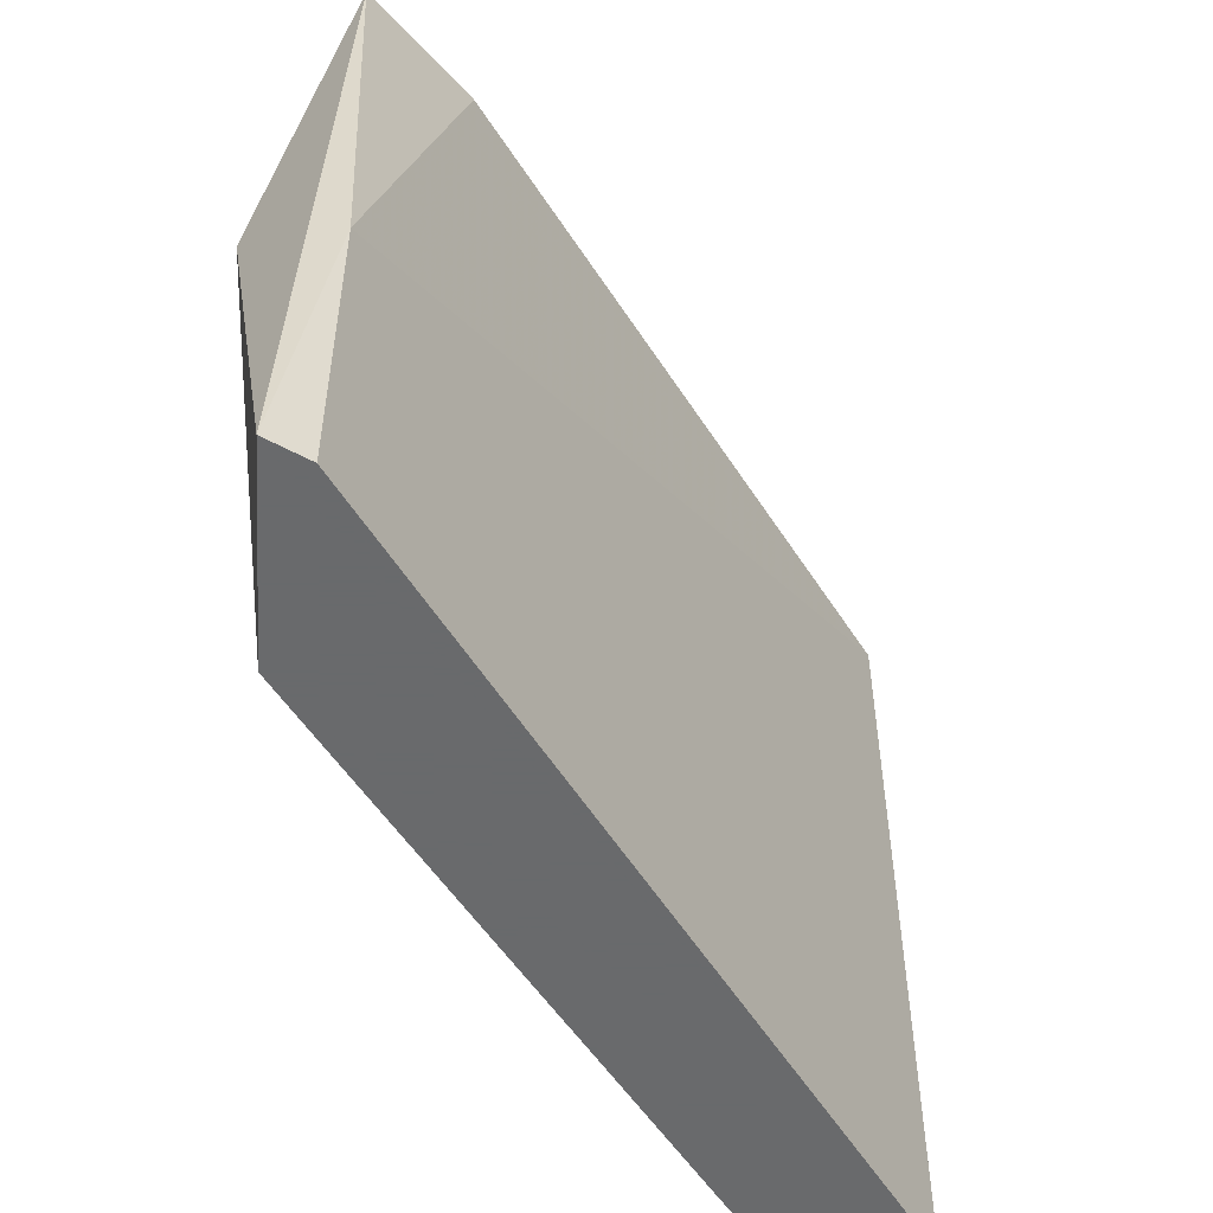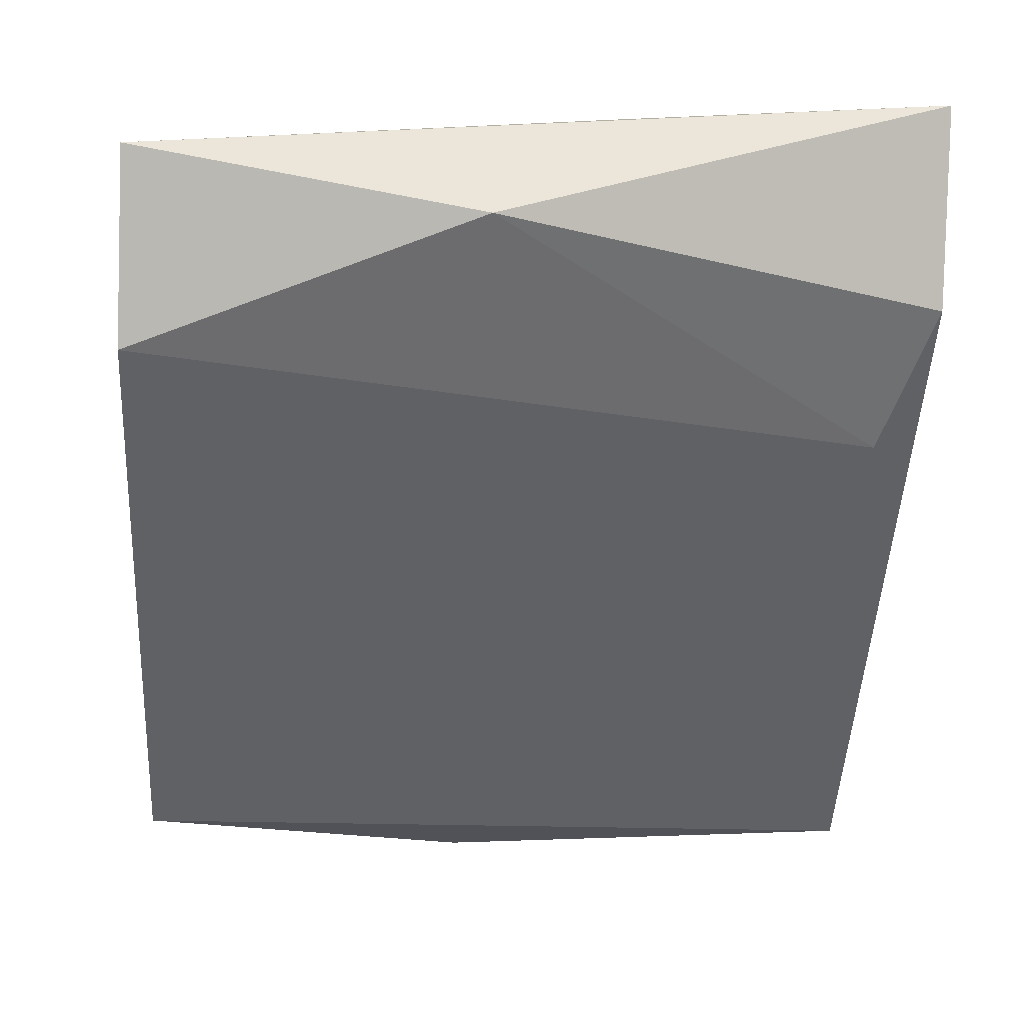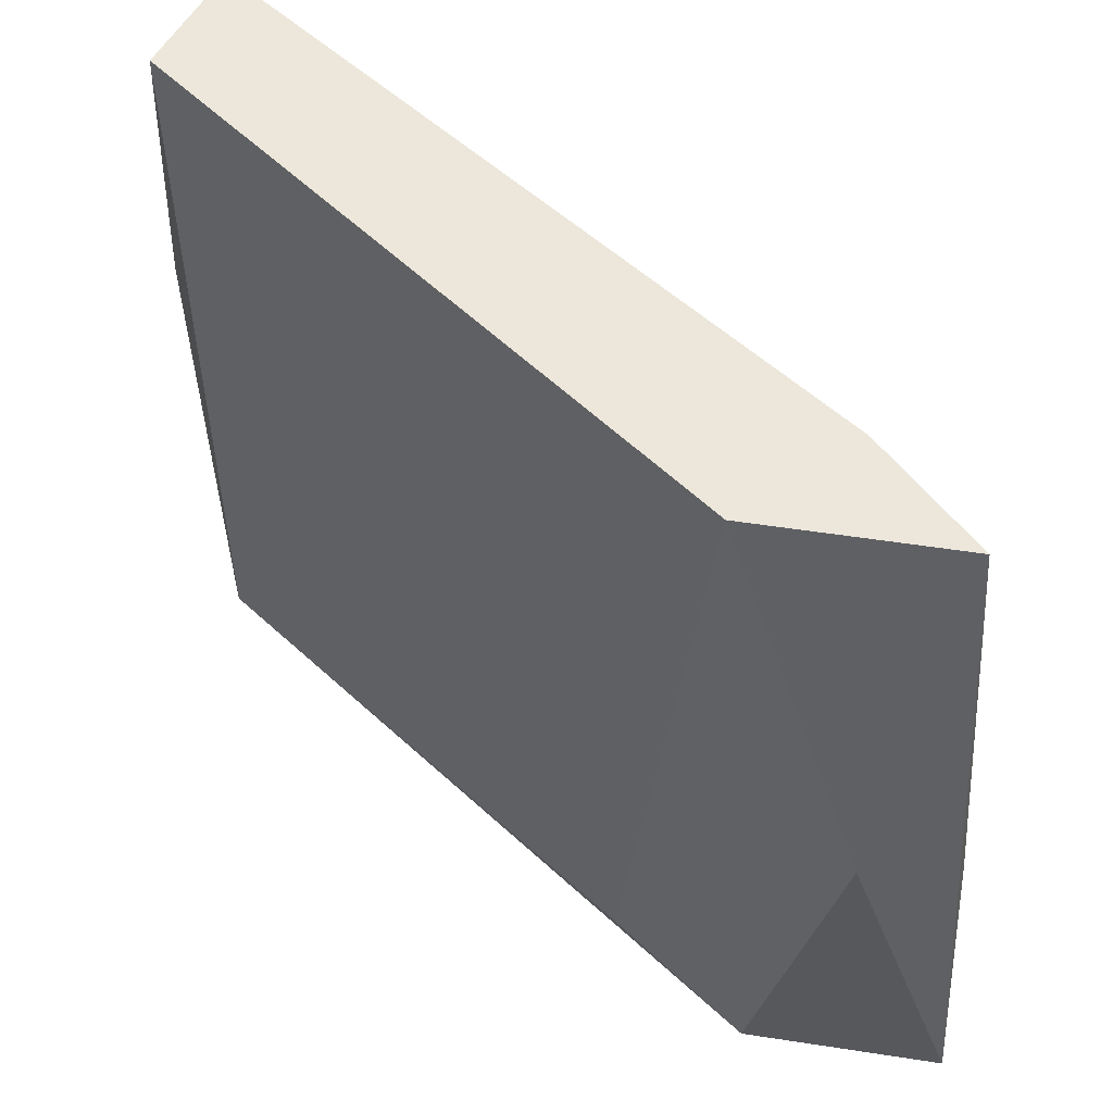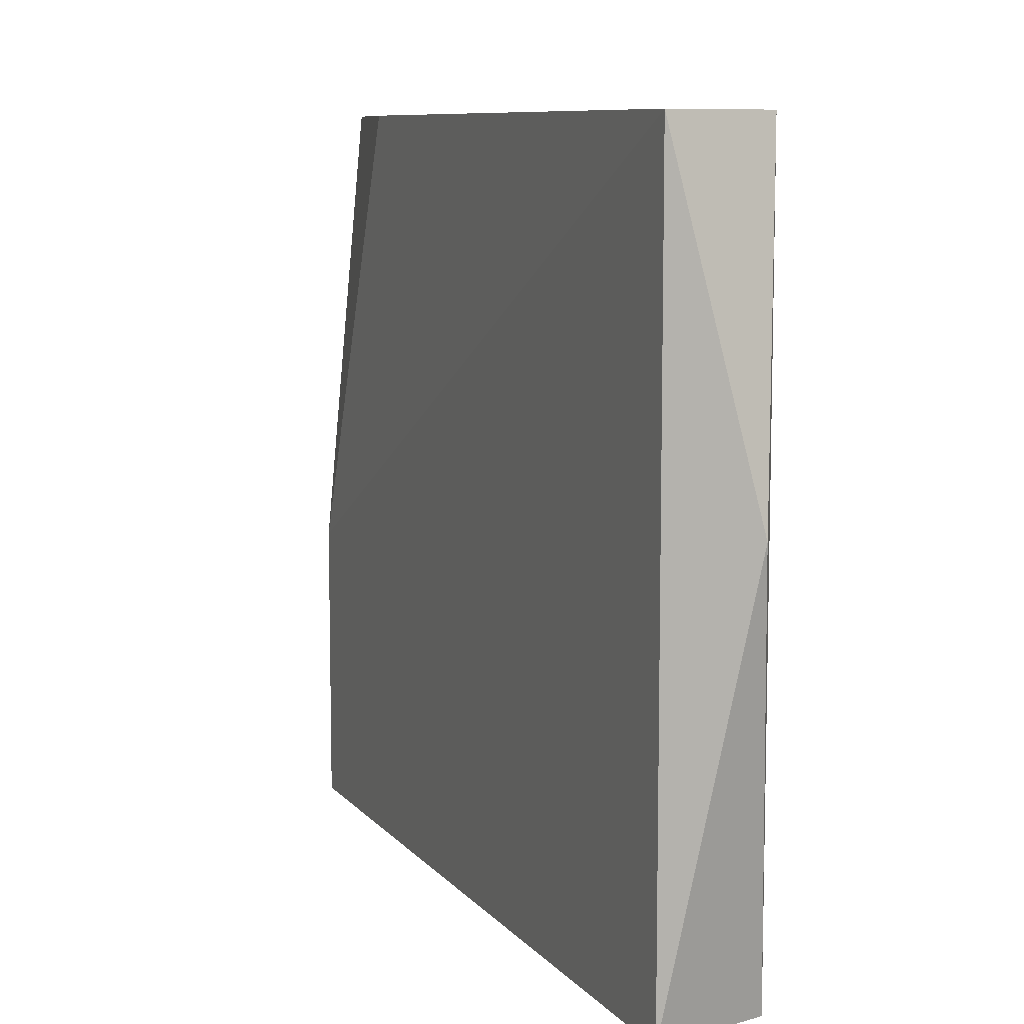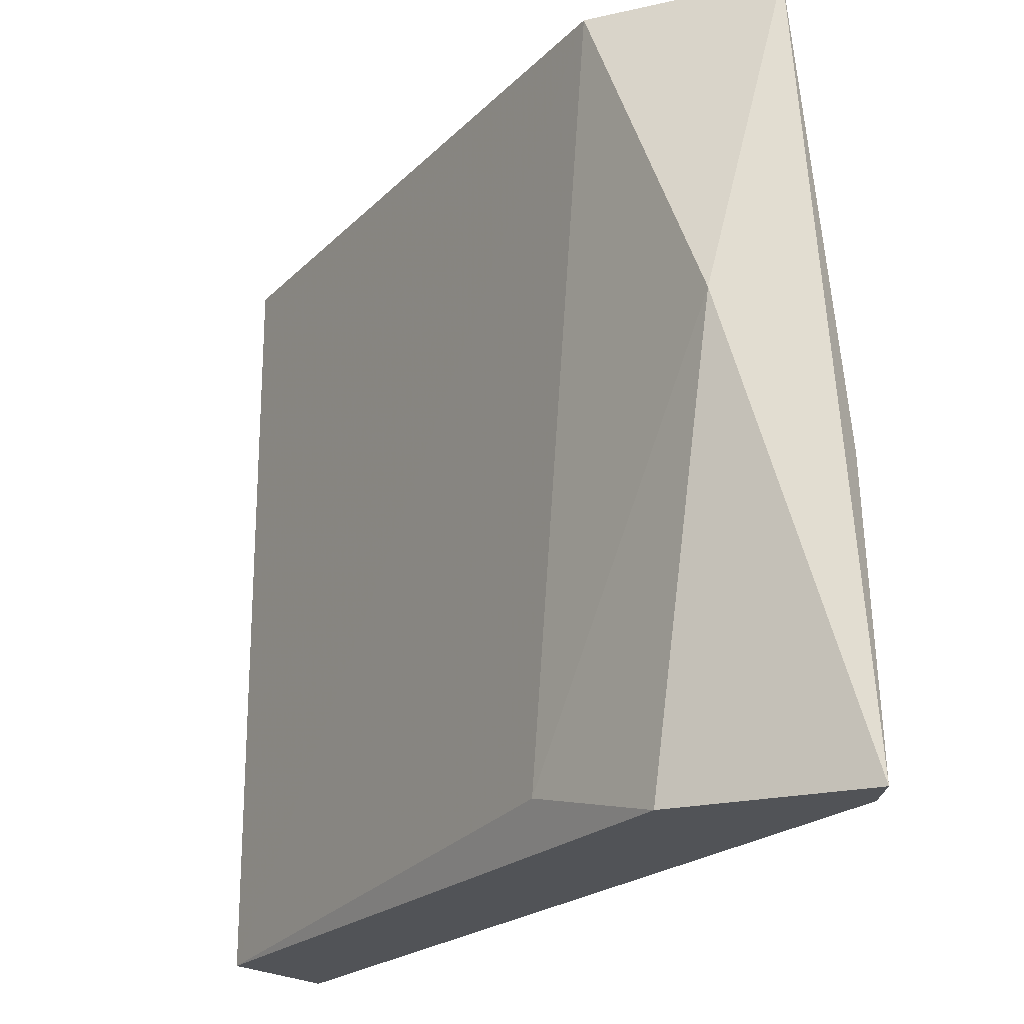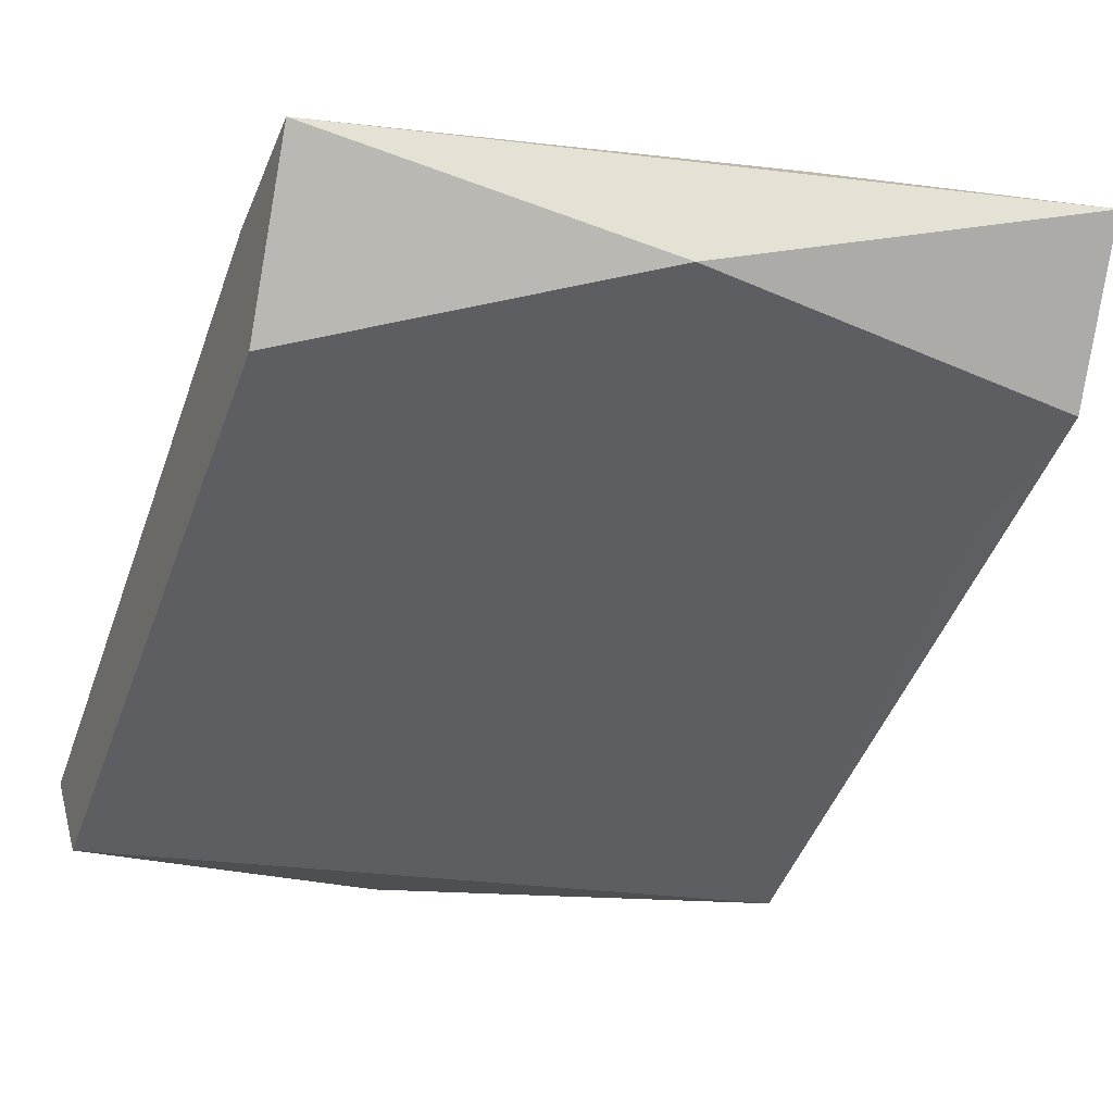
<metadata>
{"format":"obj","ext":"obj","renderer":"f3d","projection":"perspective","resolution":1024,"background":"white","views":[{"elev":-52.9,"azim":-30.4,"up":"+Y"},{"elev":-21.6,"azim":-93.6,"up":"+Z"},{"elev":53.4,"azim":-107.2,"up":"+Y"},{"elev":8.8,"azim":97.1,"up":"+Y"},{"elev":-22.2,"azim":-95.1,"up":"+Y"},{"elev":-18.2,"azim":-112.4,"up":"+Z"}]}
</metadata>
<code>
v 0.00457 0.002694 -0.01949
v 0.004253 0.002694 -0.02044
v 0.008687 0.002694 -0.02266
v 0.009322 0.002694 -0.02202
v 0.003936 -0.003011 -0.02012
v 0.003619 0.002694 -0.01917
v 0.003619 -0.000792 -0.01886
v 0.003619 -0.003011 -0.01886
v 0.008688 -0.003011 -0.02266
v 0.009323 0.000158 -0.02266
v 0.009323 0.000158 -0.02202
v 0.009323 -0.003011 -0.02202
v 0.003302 0.000158 -0.01981
v 0.003302 -0.003011 -0.01886
v 0.004887 -0.002693 -0.02076
f 4 6 1
f 7 4 1
f 6 7 1
f 2 4 3
f 9 2 3
f 4 2 6
f 6 2 13
f 2 9 15
f 13 2 15
f 3 4 10
f 9 3 10
f 11 4 7
f 4 11 10
f 5 9 12
f 9 5 15
f 5 12 14
f 5 14 13
f 5 13 15
f 7 6 14
f 14 6 13
f 12 7 8
f 7 14 8
f 11 7 12
f 14 12 8
f 12 9 10
f 11 12 10

</code>
